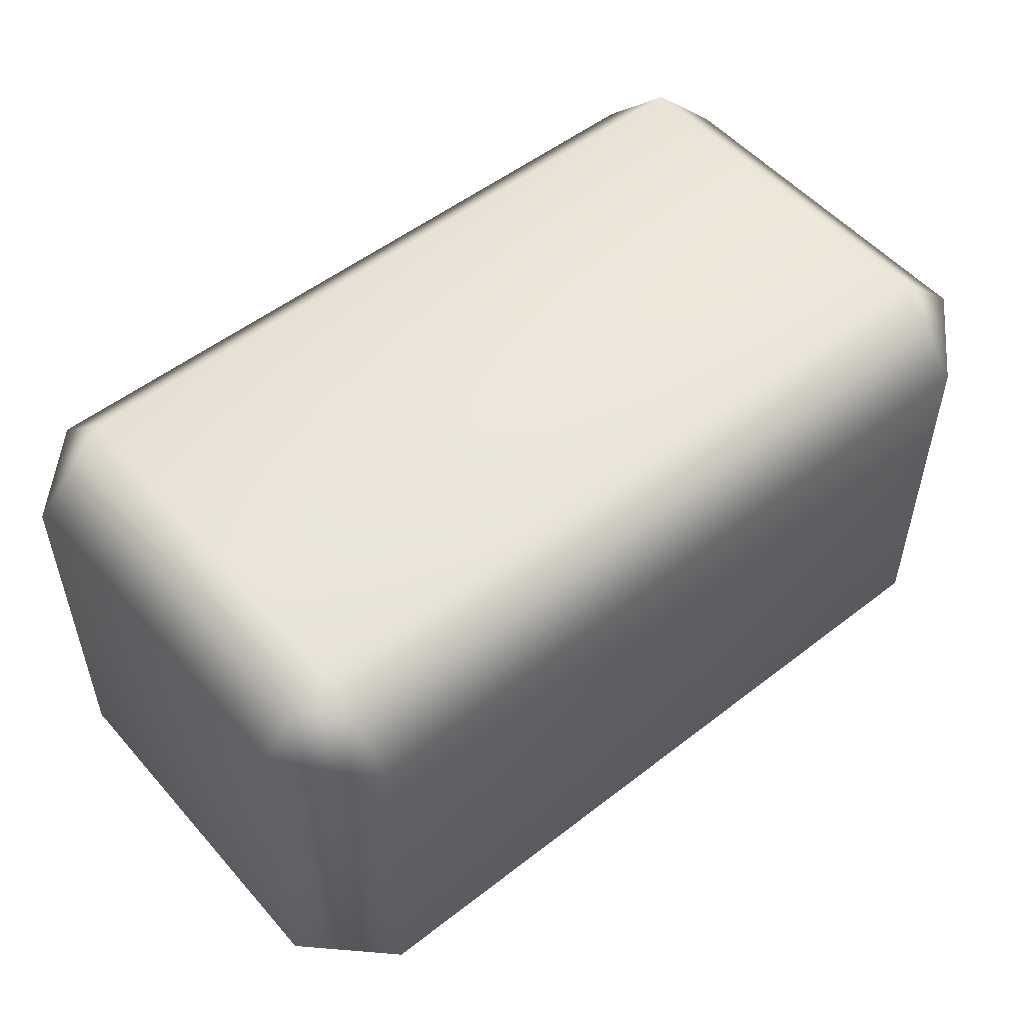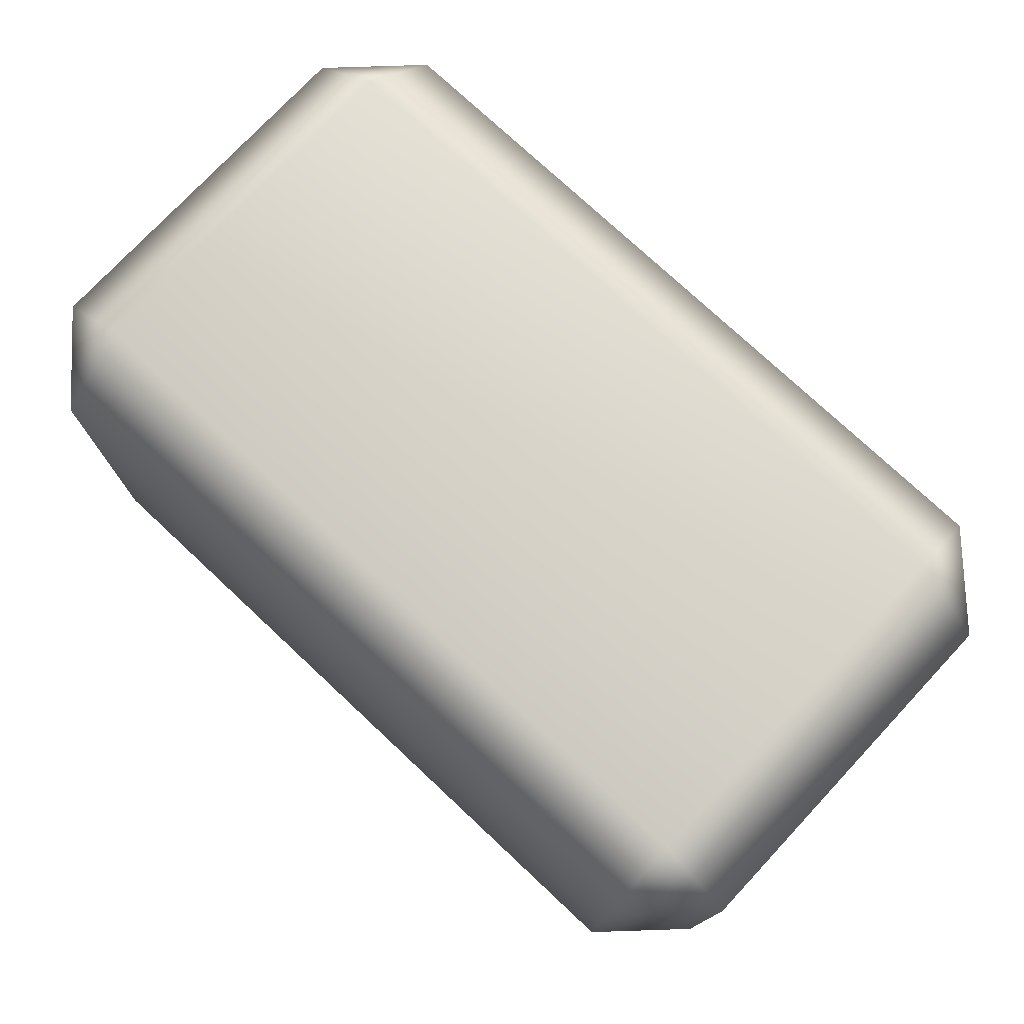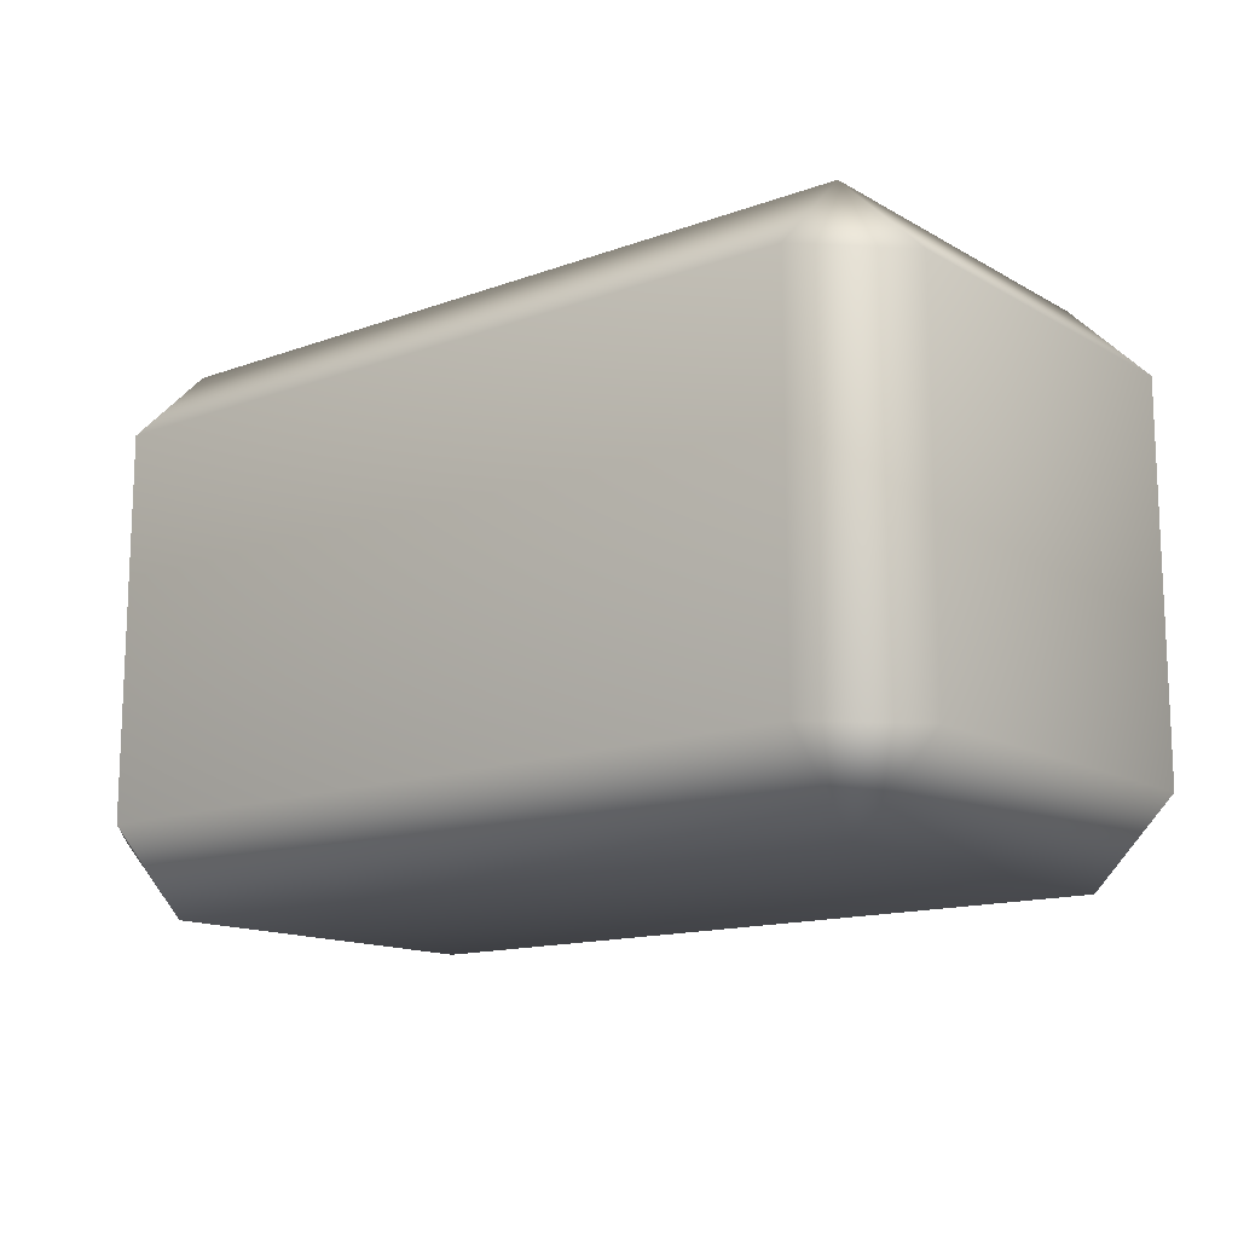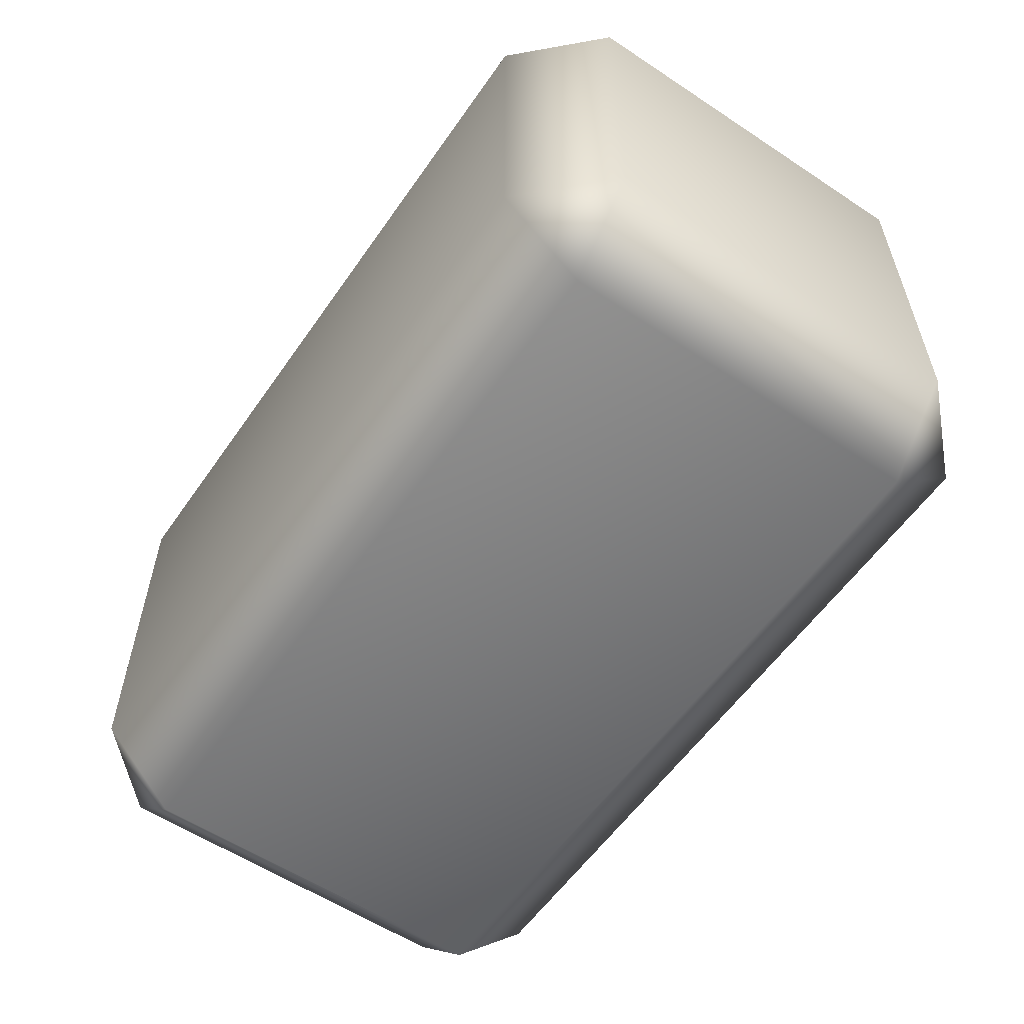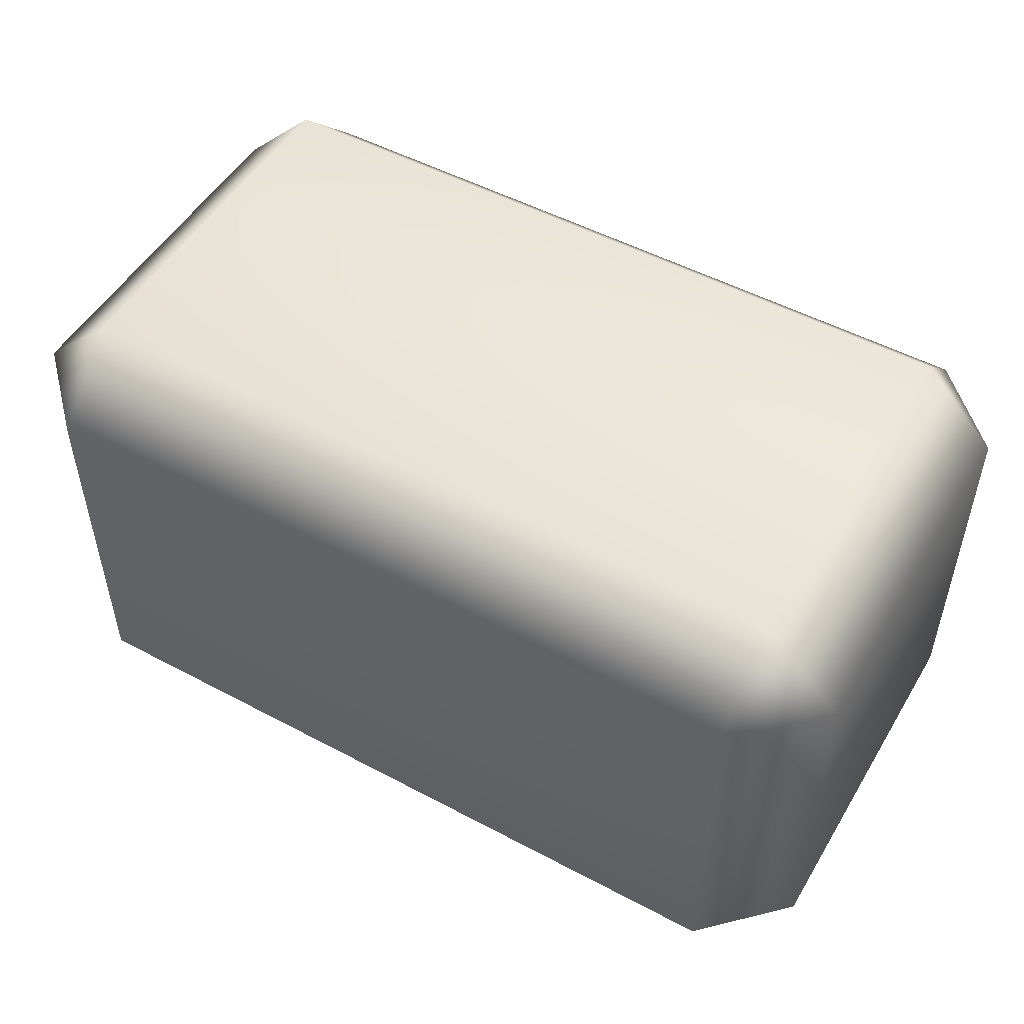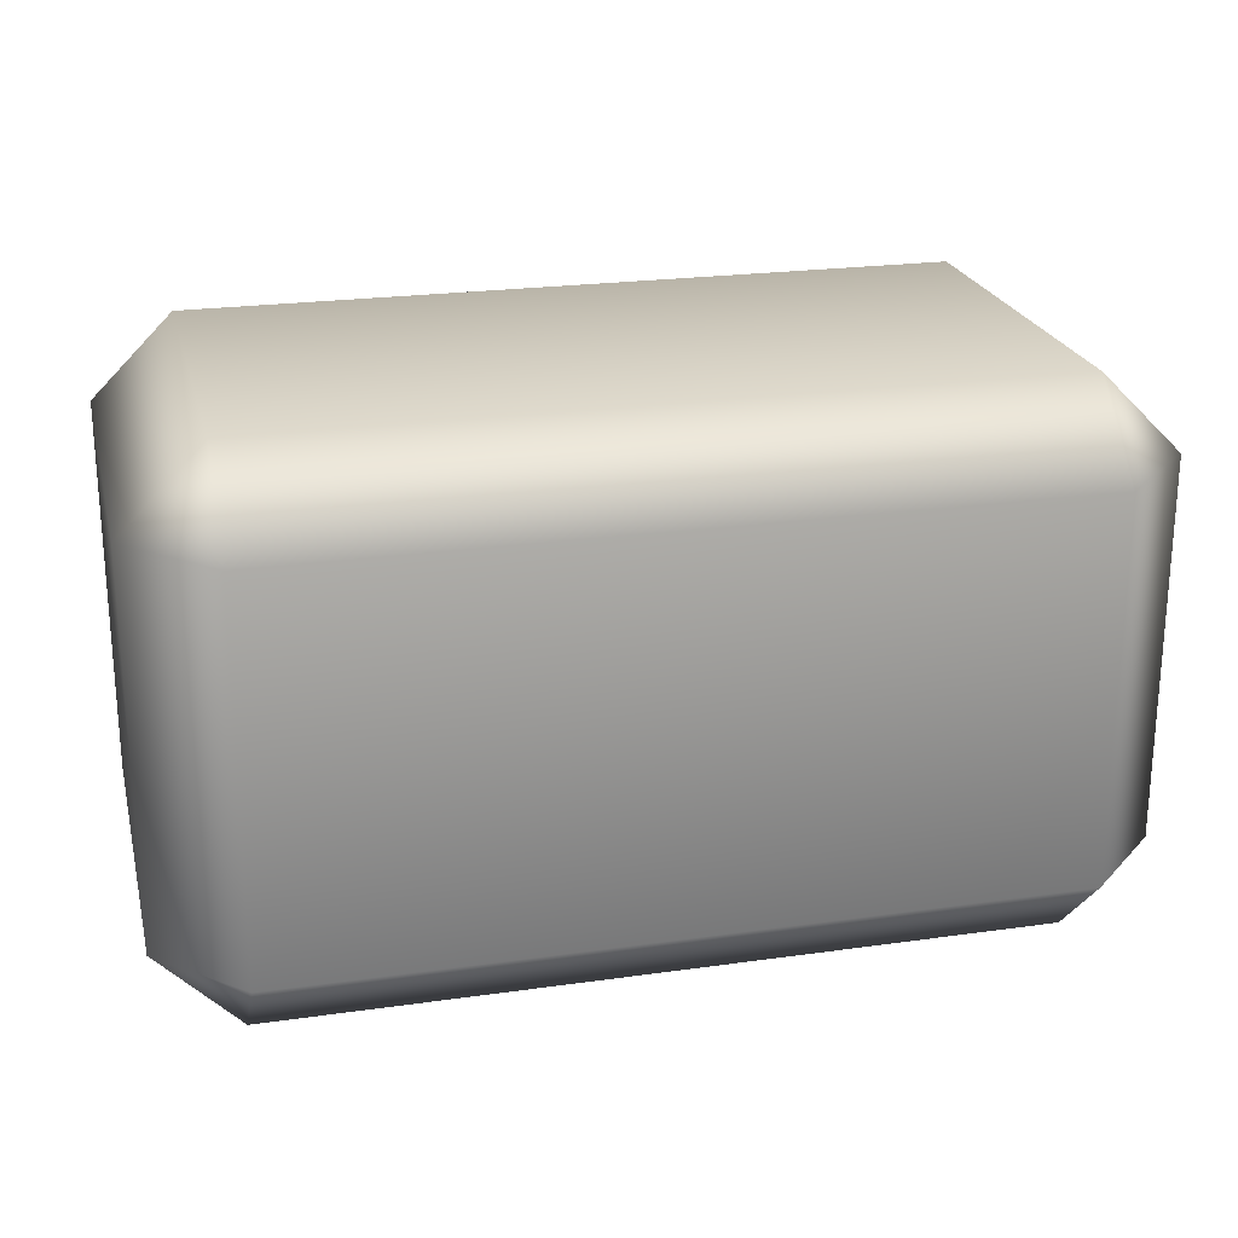
<metadata>
{"format":"obj","ext":"obj","renderer":"f3d","projection":"perspective","resolution":1024,"background":"white","views":[{"elev":52.6,"azim":-39.9,"up":"+Z"},{"elev":75.9,"azim":-136.9,"up":"+Y"},{"elev":-14.0,"azim":38.9,"up":"+Y"},{"elev":-57.6,"azim":55.5,"up":"+Z"},{"elev":51.2,"azim":30.1,"up":"+Z"},{"elev":22.9,"azim":166.4,"up":"+Z"}]}
</metadata>
<code>
g UpperArm_left.021
v -0.1868 0.07662 0.07664
v -0.1868 -0.07663 -0.07662
v -0.1868 0.07662 -0.07662
v -0.1868 -0.07663 0.07663
v -0.154 0.07662 0.1095
v -0.154 -0.07663 0.1095
v 0.154 -0.07663 0.1095
v 0.154 0.07663 0.1095
v 0.1868 0.07663 0.07662
v 0.1868 -0.07662 0.07662
v 0.1868 -0.07662 -0.07664
v 0.1868 0.07663 -0.07663
v 0.154 0.07663 -0.1095
v 0.1868 -0.07662 -0.07664
v 0.1868 0.07663 -0.07663
v 0.154 -0.07662 -0.1095
v -0.154 -0.07663 -0.1095
v -0.154 0.07662 -0.1095
v -0.1868 0.07662 -0.07662
v -0.1868 -0.07663 -0.07662
v -0.154 -0.1095 0.07663
v -0.1868 -0.07663 -0.07662
v -0.1868 -0.07663 0.07663
v -0.154 -0.07663 0.1095
v -0.154 -0.1095 -0.07662
v -0.154 -0.07663 -0.1095
v 0.154 -0.07662 -0.1095
v 0.154 -0.1095 0.07662
v 0.154 -0.07663 0.1095
v 0.1868 -0.07662 0.07662
v 0.154 -0.1095 -0.07663
v 0.1868 -0.07662 -0.07664
v -0.154 0.07662 -0.1095
v 0.154 0.07663 -0.1095
v 0.154 0.1095 -0.07663
v 0.1868 0.07663 -0.07663
v -0.154 0.1095 -0.07662
v -0.1868 0.07662 -0.07662
v -0.1868 0.07662 0.07664
v 0.154 0.1095 0.07662
v 0.1868 0.07663 0.07662
v 0.154 0.07663 0.1095
v -0.154 0.1095 0.07663
v -0.154 0.07662 0.1095
g UpperArm_left.021_0
f 3 2 1
f 2 4 1
f 5 1 4
f 6 5 4
f 5 6 7
f 8 5 7
f 9 8 7
f 10 9 7
f 9 10 11
f 12 9 11
f 15 14 13
f 14 16 13
f 16 17 13
f 17 18 13
f 18 17 19
f 17 20 19
f 23 22 21
f 21 24 23
f 22 25 21
f 22 26 25
f 26 27 25
f 21 28 24
f 28 21 25
f 28 29 24
f 30 29 28
f 27 31 25
f 31 28 25
f 28 31 30
f 31 27 32
f 31 32 30
f 35 34 33
f 34 35 36
f 37 35 33
f 38 37 33
f 37 38 39
f 36 35 40
f 35 37 40
f 41 36 40
f 40 42 41
f 43 37 39
f 37 43 40
f 42 40 43
f 39 44 43
f 44 42 43

</code>
